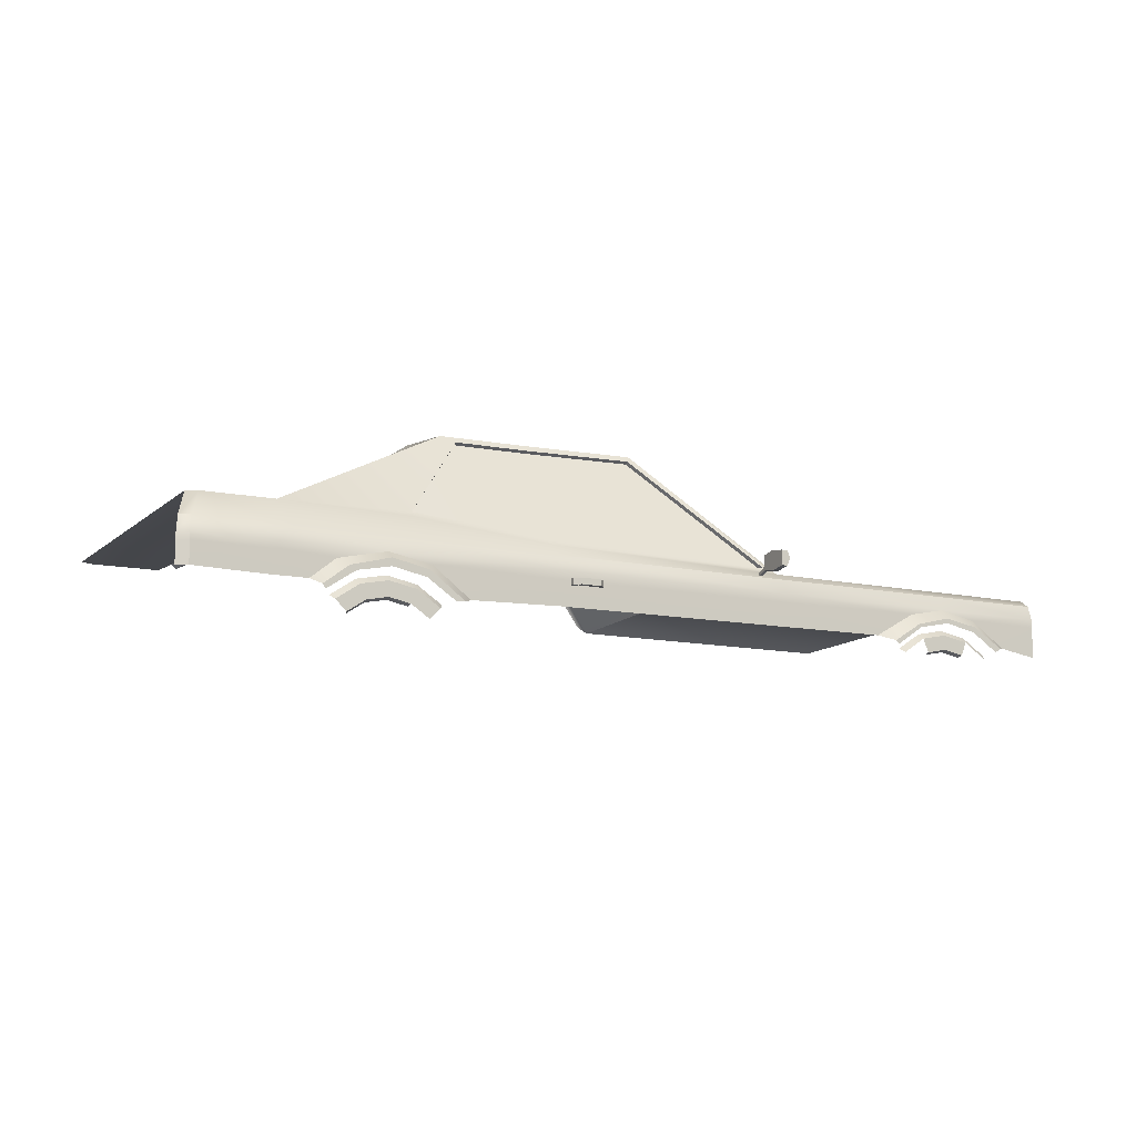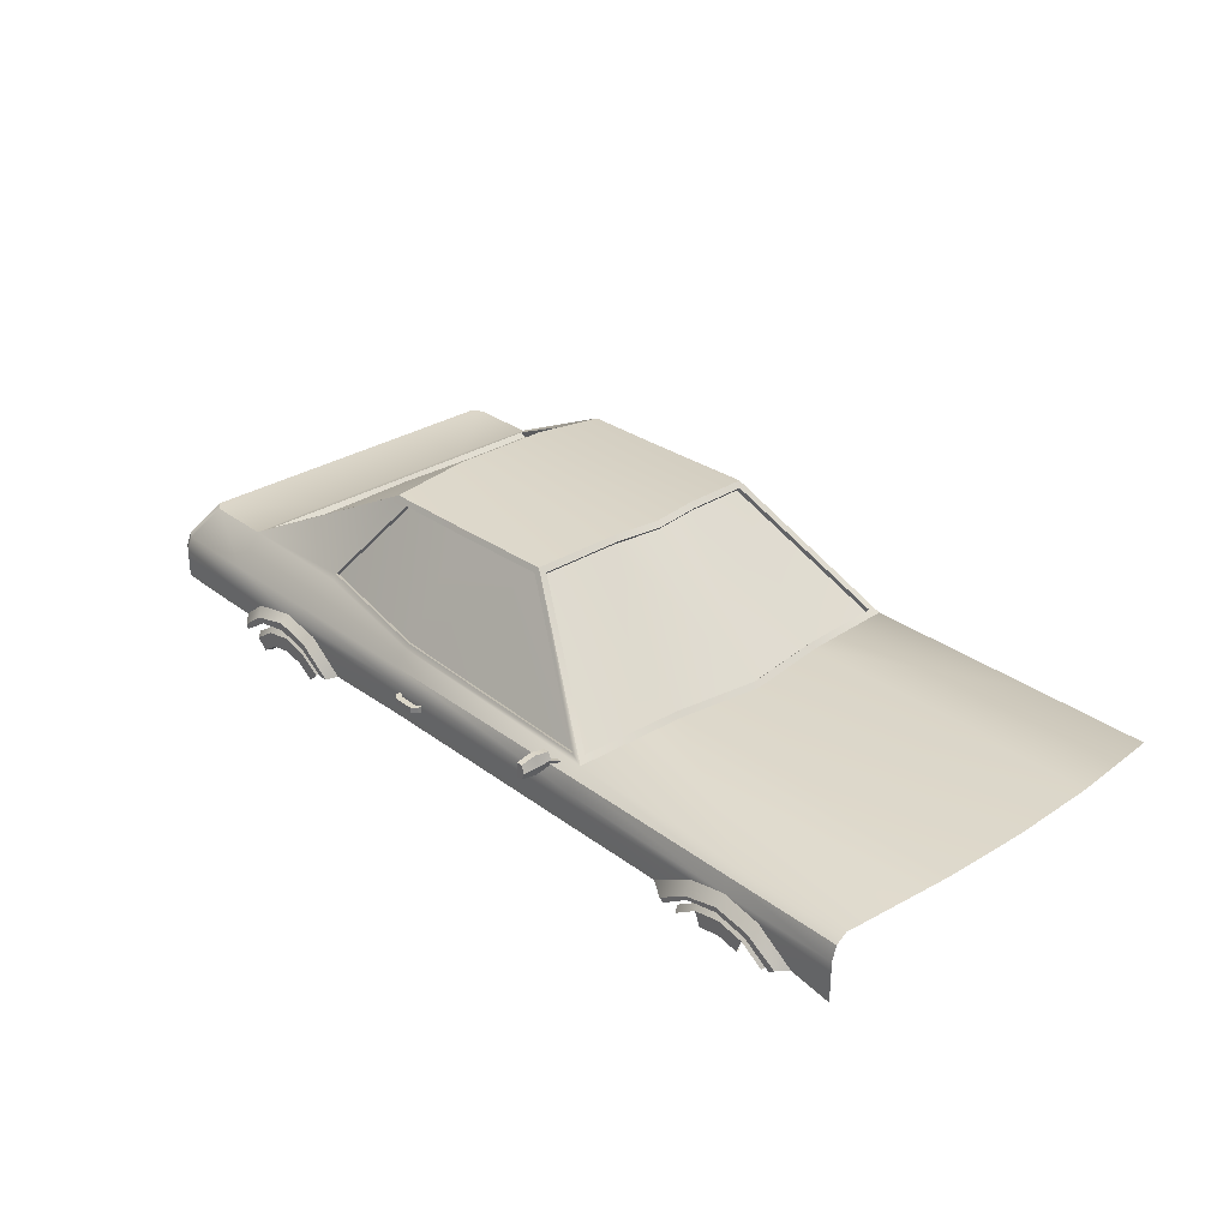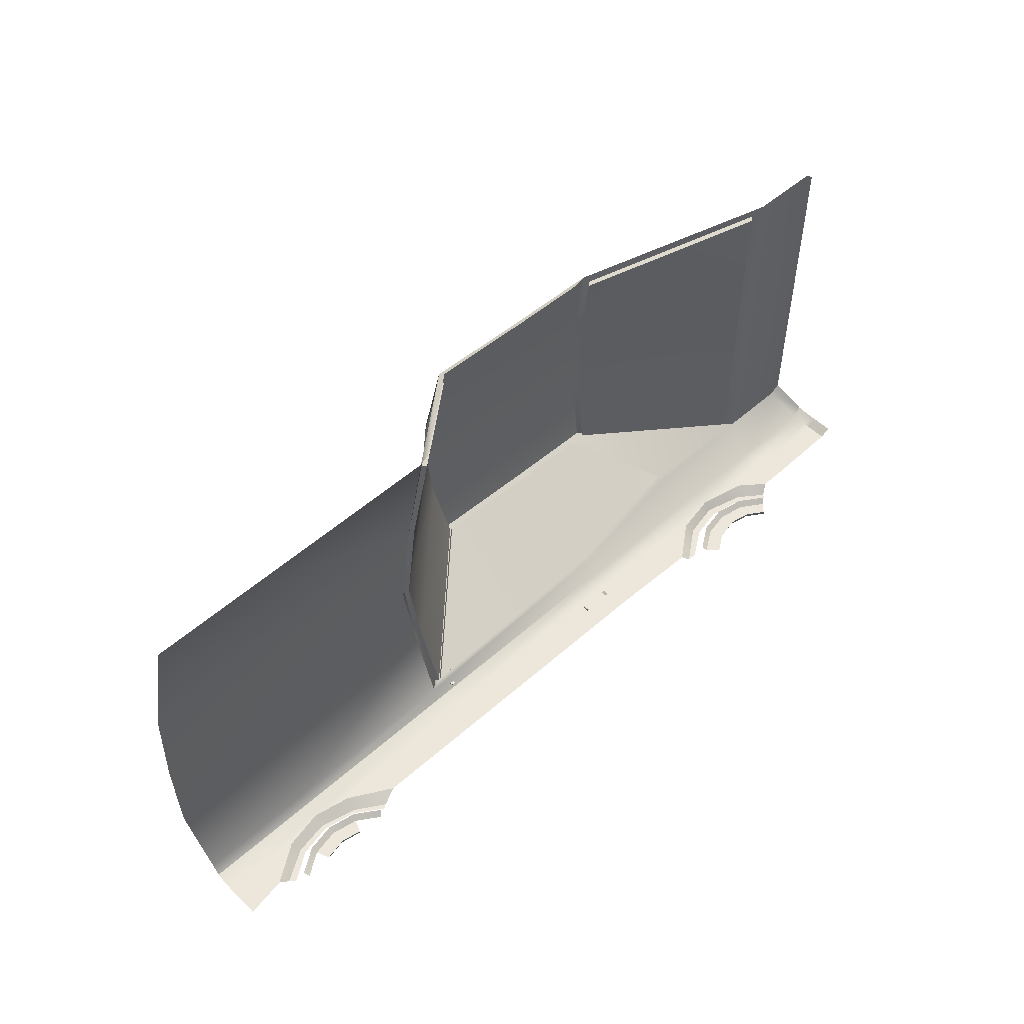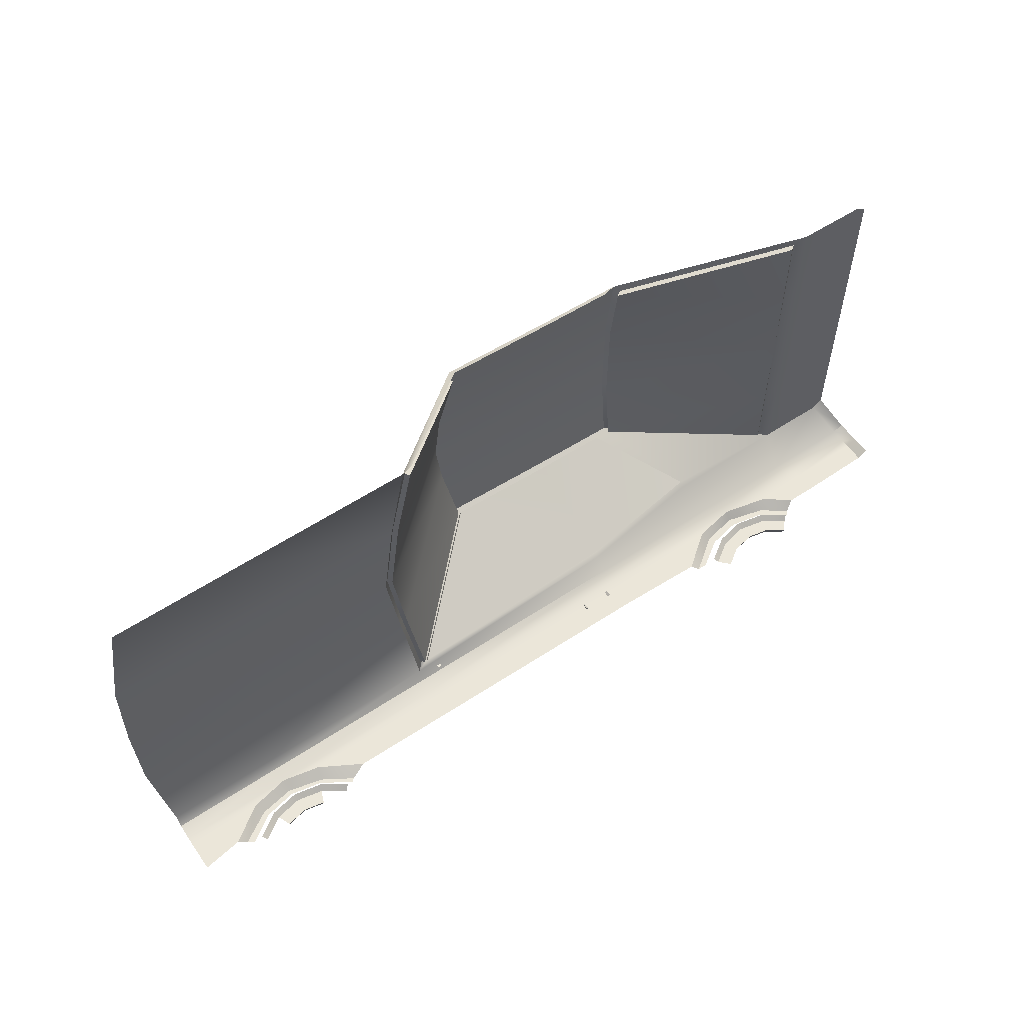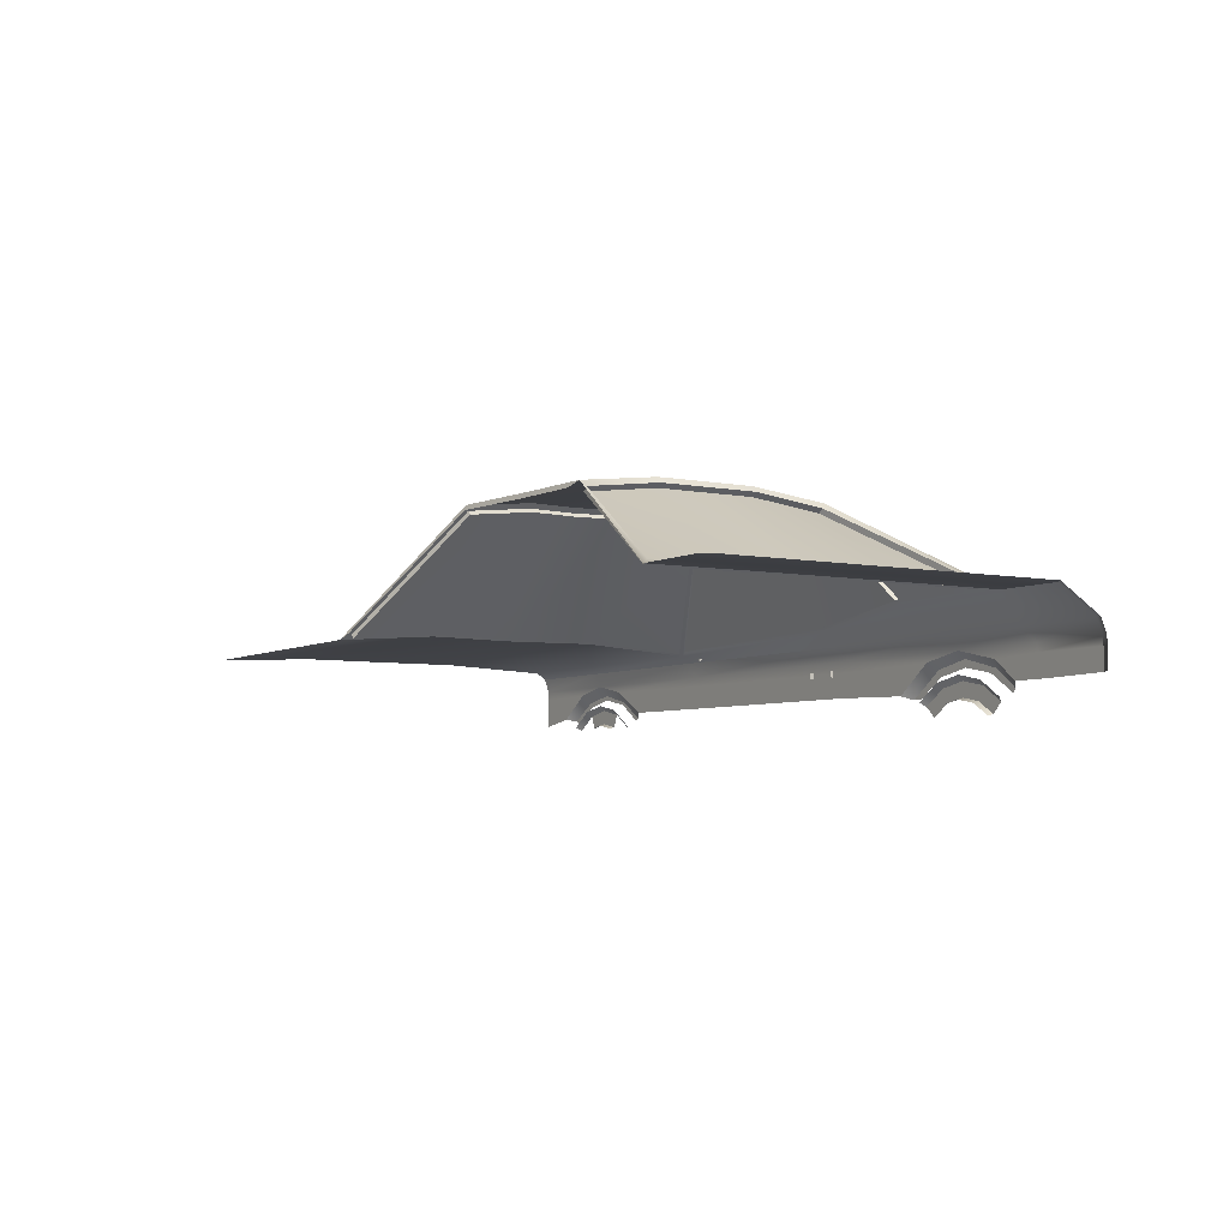
<metadata>
{"format":"obj","ext":"obj","renderer":"f3d","projection":"perspective","resolution":1024,"background":"white","views":[{"elev":-11.6,"azim":151.9,"up":"+Y"},{"elev":30.3,"azim":-132.6,"up":"+Y"},{"elev":52.0,"azim":-43.9,"up":"+Z"},{"elev":57.0,"azim":-34.7,"up":"+Z"},{"elev":-5.5,"azim":58.5,"up":"+Y"}]}
</metadata>
<code>
o car2_car2.017
v -0.4443 0.8046 0.7421
v 1.557 0.894 0.6667
v -1.71 0.7844 0.7816
v 0.0374 1.244 0.4925
v 0.901 1.222 0.4925
v -1.234 0.7846 0.7816
v 0.5175 1.228 0.5228
v 1.557 0.894 0.3511
v -1.766 0.8113 0.3511
v -1.234 0.8209 0.3511
v 0.9021 1.258 0.1966
v -0.4996 0.8402 0.3513
v 1.926 0.8723 0.3511
v -0.01657 1.282 0.1966
v 0.5192 1.287 0.1966
v -0.4096 0.8064 0.7701
v 0.06787 1.24 0.5228
v -0.5188 0.8209 0.3511
v 0.003168 1.301 0.1966
v -0.001583 1.266 0.1966
v -0.4842 0.8249 0.3513
v -0.4289 0.7892 0.7421
v 0.05239 1.228 0.4925
v 0.885 1.281 0.1966
v 1.609 0.8734 0.3531
v 0.8223 1.224 0.5228
v 0.881 1.242 0.1966
v 1.537 0.8772 0.3511
v 1.537 0.8772 0.6667
v 0.8799 1.205 0.4925
v -0.4636 0.7846 0.7816
v 0.5181 1.25 0.5114
v 0.05724 1.262 0.5114
v 1.6 0.8734 0.7103
v 0.8839 1.244 0.5114
v 1.884 0.8723 0.7083
v 1.926 0.8723 0.6795
v -0.4443 0.8046 -0.7515
v 0.5439 0.5594 -0.8514
v 1.557 0.894 -0.6761
v -1.71 0.7844 -0.791
v 1.659 0.5726 -0.8514
v -0.4636 0.5641 -0.8514
v 0.0374 1.244 -0.5019
v 0.901 1.222 -0.5019
v 0.5439 0.8298 -0.7647
v -1.234 0.7846 -0.791
v 0.5175 1.228 -0.5322
v 1.557 0.894 -0.3605
v -1.766 0.8113 -0.3605
v -1.234 0.8209 -0.3605
v 0.9021 1.258 -0.206
v -0.4996 0.8402 -0.3607
v 1.926 0.8723 -0.3605
v -0.01657 1.282 -0.206
v 0.5192 1.287 -0.206
v -0.4636 0.7562 -0.8335
v -1.234 0.7562 -0.8335
v 1.575 0.7562 -0.8335
v 0.5439 0.7562 -0.8335
v -0.4096 0.8064 -0.7795
v 0.06787 1.24 -0.5322
v -0.5188 0.8209 -0.3605
v 0.003168 1.301 -0.206
v -0.001584 1.266 -0.206
v -0.4842 0.8249 -0.3607
v -0.4289 0.7892 -0.7515
v 0.05239 1.228 -0.5019
v 0.885 1.281 -0.206
v 1.609 0.8734 -0.3624
v 1.077 0.8873 -0.7063
v 0.8223 1.224 -0.5322
v 0.881 1.242 -0.206
v 1.537 0.8772 -0.3605
v 1.537 0.8772 -0.6761
v 0.8799 1.205 -0.5019
v 0.5439 0.8079 -0.7761
v -0.4636 0.7846 -0.791
v 0.5181 1.25 -0.5208
v 0.05724 1.262 -0.5208
v 1.6 0.8734 -0.7197
v 0.8839 1.244 -0.5208
v 0.5173 1.22 -0.5173
v 0.5439 0.8219 -0.7498
v -0.4096 0.7986 -0.7646
v 0.06764 1.232 -0.5173
v 1.077 0.8795 -0.6913
v 0.822 1.216 -0.5173
v -1.232 0.6371 -0.8867
v -1.099 0.6105 -0.8867
v -0.9852 0.5347 -0.8867
v -1.48 0.5347 -0.8867
v -1.366 0.6105 -0.8867
v 1.225 0.6371 -0.8867
v 1.358 0.6105 -0.8867
v 1.472 0.5347 -0.8867
v 0.9774 0.5347 -0.8867
v 1.091 0.6105 -0.8867
v 1.079 0.8666 -0.7232
v 1.226 0.697 -0.851
v -0.4636 0.6973 -0.851
v 0.5439 0.6973 -0.851
v -1.233 0.6973 -0.851
v 1.632 0.6973 -0.851
v 1.64 0.6639 -0.8513
v -0.4636 0.6582 -0.8513
v 0.5439 0.6557 -0.8514
v 1.186 0.7562 -0.8335
v 1.991 0.5782 -0.8266
v 1.949 0.5782 -0.8513
v 1.884 0.8723 -0.7177
v 1.926 0.8723 -0.6889
v 1.939 0.7573 -0.8335
v 1.981 0.7574 -0.8094
v 1.949 0.6973 -0.851
v 1.991 0.6973 -0.8266
v 1.949 0.6635 -0.8512
v 1.991 0.6635 -0.8266
v 1.485 0.5508 -0.8867
v 1.385 0.6267 -0.8867
v 0.9374 0.5346 -0.8867
v 1.079 0.6381 -0.8867
v 1.225 0.6687 -0.8867
v -1.503 0.5538 -0.8867
v -1.375 0.632 -0.8867
v -0.9686 0.5465 -0.8867
v -1.088 0.6217 -0.8867
v -1.233 0.6569 -0.8867
v -1.234 0.8209 -0.004695
v -0.549 0.8402 -0.004696
v 1.557 0.894 -0.004696
v -1.776 0.8113 -0.004695
v 1.926 0.8723 -0.004696
v -0.04241 1.283 -0.004696
v 0.9021 1.258 -0.004696
v 0.5192 1.287 -0.004696
v -0.5682 0.8209 -0.004696
v -0.02266 1.301 -0.004696
v -0.02743 1.267 -0.004696
v -0.5335 0.8249 -0.004696
v 0.885 1.281 -0.004696
v 1.609 0.8734 -0.004696
v 0.881 1.242 -0.004696
v 1.543 0.8804 -0.004696
v -1.71 0.534 -0.8514
v -1.71 0.6587 -0.8512
v -1.71 0.7562 -0.8335
v -1.71 0.6973 -0.851
v -1.707 0.5129 -0.9055
v -1.579 0.5129 -0.9055
v 0.4693 0.6426 -0.8888
v 0.4693 0.6673 -0.8888
v 0.4693 0.6426 -0.864
v 0.4693 0.6673 -0.864
v 0.4941 0.6426 -0.8679
v 0.4941 0.6673 -0.8679
v 0.4941 0.6426 -0.8432
v 0.4941 0.6673 -0.8432
v 0.3858 0.6426 -0.864
v 0.3858 0.6426 -0.8888
v 0.3858 0.6673 -0.8888
v 0.3858 0.6673 -0.864
v 0.3634 0.6426 -0.8432
v 0.3634 0.6426 -0.8679
v 0.3634 0.6673 -0.8679
v 0.3634 0.6673 -0.8432
v -0.3801 0.7665 -0.9246
v -0.3801 0.848 -0.9246
v -0.3754 0.7837 -0.8641
v -0.3801 0.8369 -0.8641
v -0.3556 0.7805 -0.9246
v -0.3556 0.834 -0.9246
v -0.3629 0.7837 -0.8641
v -0.3556 0.8254 -0.878
v -0.3801 0.7765 -0.9887
v -0.3801 0.8369 -0.9887
v -0.3556 0.8253 -0.9749
v -0.3556 0.7883 -0.9749
v -0.3933 0.8067 -0.9246
v -0.3823 0.7995 -0.8641
v -0.3629 0.7995 -0.8641
v -0.3556 0.8067 -0.9246
v -0.3933 0.8067 -0.9887
v -0.3556 0.8067 -0.9749
v -0.3933 0.8067 -0.8641
v -0.3801 0.7765 -0.8641
v -0.3556 0.7882 -0.878
v -0.3556 0.8067 -0.878
v -0.3823 0.7751 -0.8115
v -0.3754 0.7594 -0.8115
v -0.3629 0.7594 -0.8115
v -0.3629 0.7751 -0.8115
v -0.3556 0.8067 -0.8641
v -0.3556 0.7765 -0.8641
v -0.3556 0.7665 -0.9246
v -0.3556 0.8369 -0.8641
v -0.3556 0.848 -0.9246
v -0.3556 0.8067 -0.9887
v -0.3556 0.7765 -0.9887
v -0.3556 0.8369 -0.9887
v 1.42 0.6539 -0.8514
v 1.52 0.5727 -0.8514
v 1.053 0.6647 -0.8514
v 0.9025 0.5498 -0.8514
v -1.392 0.6647 -0.8514
v -1.078 0.6657 -0.8514
v -1.545 0.5606 -0.8514
v -0.9052 0.5669 -0.8514
v -1.48 0.5347 -0.3616
f 3 10 9
f 10 137 129
f 36 13 25
f 15 33 32
f 136 24 141
f 8 29 2
f 13 142 25
f 15 35 24
f 5 29 30
f 6 18 10
f 136 19 15
f 129 9 10
f 4 22 1
f 1 21 12
f 11 143 135
f 1 33 4
f 130 18 12
f 14 138 134
f 1 18 31
f 4 19 14
f 20 140 21
f 23 21 22
f 4 20 23
f 12 140 130
f 14 139 20
f 135 24 11
f 2 25 8
f 5 24 35
f 8 142 131
f 2 35 34
f 28 30 29
f 144 27 28
f 5 27 11
f 8 144 28
f 17 32 33
f 16 33 31
f 26 32 7
f 60 78 77
f 41 51 47
f 137 51 129
f 205 148 103
f 54 112 111
f 56 80 64
f 69 136 141
f 84 71 46
f 75 49 40
f 142 54 70
f 48 88 83
f 82 56 69
f 60 99 108
f 45 75 40
f 63 47 51
f 136 64 138
f 50 129 51
f 67 44 38
f 58 78 57
f 59 111 113
f 43 107 39
f 66 38 53
f 143 52 135
f 80 38 44
f 63 130 53
f 138 55 134
f 38 63 53
f 64 44 55
f 140 65 66
f 66 68 67
f 44 65 55
f 140 53 130
f 55 139 134
f 52 141 135
f 70 40 49
f 45 69 52
f 142 49 131
f 40 82 45
f 74 76 73
f 144 73 143
f 73 45 52
f 49 144 131
f 77 61 46
f 62 79 48
f 61 80 62
f 46 99 77
f 79 72 48
f 84 86 83
f 84 88 87
f 83 62 48
f 62 85 61
f 85 46 61
f 71 88 72
f 102 108 100
f 128 90 89
f 101 60 102
f 103 57 101
f 148 58 103
f 58 41 47
f 42 117 110
f 120 96 95
f 122 97 121
f 106 102 107
f 127 91 90
f 125 92 124
f 95 123 120
f 98 123 94
f 100 59 104
f 108 81 59
f 104 113 115
f 105 115 117
f 114 111 112
f 116 113 114
f 118 115 116
f 109 117 118
f 105 202 201
f 107 204 39
f 146 207 145
f 122 100 123
f 100 120 123
f 106 208 206
f 128 93 125
f 128 206 127
f 162 153 154
f 157 154 153
f 155 158 157
f 151 156 155
f 153 155 157
f 156 154 158
f 165 162 161
f 160 152 151
f 161 154 152
f 159 151 153
f 163 165 164
f 159 164 160
f 166 159 162
f 164 161 160
f 179 170 168
f 193 170 185
f 182 174 188
f 200 168 197
f 167 194 186
f 197 170 196
f 198 176 200
f 182 177 172
f 179 175 167
f 167 199 195
f 176 179 168
f 178 182 171
f 175 198 199
f 187 182 188
f 191 169 173
f 186 179 167
f 180 186 169
f 186 173 169
f 173 193 181
f 193 180 181
f 190 192 189
f 189 181 180
f 192 173 181
f 169 189 180
f 193 187 188
f 187 195 171
f 197 174 172
f 178 198 184
f 177 197 172
f 195 178 171
f 174 193 188
f 198 177 184
f 203 121 204
f 203 102 100
f 119 201 202
f 104 201 100
f 101 206 103
f 103 125 205
f 205 124 207
f 126 206 208
f 82 81 71
f 3 6 10
f 10 18 137
f 25 34 36
f 36 37 13
f 15 19 33
f 136 15 24
f 8 28 29
f 13 133 142
f 15 32 35
f 5 2 29
f 6 31 18
f 136 138 19
f 129 132 9
f 4 23 22
f 1 22 21
f 11 27 143
f 1 31 33
f 130 137 18
f 14 19 138
f 1 12 18
f 4 33 19
f 20 139 140
f 23 20 21
f 4 14 20
f 12 21 140
f 14 134 139
f 135 141 24
f 2 34 25
f 5 11 24
f 8 25 142
f 2 5 35
f 28 27 30
f 144 143 27
f 5 30 27
f 8 131 144
f 17 7 32
f 16 17 33
f 26 35 32
f 60 57 78
f 41 50 51
f 137 63 51
f 205 146 148
f 111 81 70
f 70 54 111
f 56 79 80
f 69 56 136
f 84 87 71
f 75 74 49
f 142 133 54
f 48 72 88
f 82 79 56
f 60 77 99
f 45 76 75
f 63 78 47
f 136 56 64
f 50 132 129
f 67 68 44
f 58 47 78
f 59 81 111
f 43 106 107
f 66 67 38
f 143 73 52
f 80 78 38
f 63 137 130
f 138 64 55
f 38 78 63
f 64 80 44
f 140 139 65
f 66 65 68
f 44 68 65
f 140 66 53
f 55 65 139
f 52 69 141
f 70 81 40
f 45 82 69
f 142 70 49
f 40 81 82
f 74 75 76
f 144 74 73
f 73 76 45
f 49 74 144
f 77 78 61
f 62 80 79
f 61 78 80
f 46 71 99
f 79 82 72
f 84 85 86
f 84 83 88
f 83 86 62
f 62 86 85
f 85 84 46
f 71 87 88
f 102 60 108
f 128 127 90
f 101 57 60
f 103 58 57
f 148 147 58
f 58 147 41
f 42 105 117
f 120 119 96
f 122 98 97
f 106 101 102
f 127 126 91
f 125 93 92
f 95 94 123
f 98 122 123
f 100 108 59
f 108 99 81
f 104 59 113
f 105 104 115
f 114 113 111
f 116 115 113
f 118 117 115
f 109 110 117
f 105 42 202
f 107 203 204
f 146 205 207
f 122 203 100
f 100 201 120
f 106 43 208
f 128 89 93
f 128 103 206
f 162 159 153
f 157 158 154
f 155 156 158
f 151 152 156
f 153 151 155
f 156 152 154
f 165 166 162
f 160 161 152
f 161 162 154
f 159 160 151
f 163 166 165
f 159 163 164
f 166 163 159
f 164 165 161
f 179 185 170
f 193 196 170
f 182 172 174
f 200 176 168
f 167 195 194
f 197 168 170
f 198 183 176
f 182 184 177
f 179 183 175
f 167 175 199
f 176 183 179
f 178 184 182
f 175 183 198
f 187 171 182
f 191 190 169
f 186 185 179
f 180 185 186
f 186 194 173
f 173 194 193
f 193 185 180
f 190 191 192
f 189 192 181
f 192 191 173
f 169 190 189
f 193 194 187
f 187 194 195
f 197 196 174
f 178 199 198
f 177 200 197
f 195 199 178
f 174 196 193
f 198 200 177
f 203 122 121
f 203 107 102
f 119 120 201
f 104 105 201
f 101 106 206
f 103 128 125
f 205 125 124
f 126 127 206
f 71 72 82
f 81 99 71
l 92 209
l 149 150
o whell.001_car2.019
v 1.383 0.4591 -0.8457
v 1.312 0.5062 -0.8457
v 1.229 0.5227 -0.8457
v 1.146 0.5062 -0.8457
v 1.112 0.5877 -0.8474
v 1.12 0.5675 -0.8688
v 1.013 0.5214 -0.8474
v 1.028 0.506 -0.8688
v 1.445 0.5214 -0.8474
v 1.429 0.506 -0.8688
v 1.229 0.5891 -0.8688
v 1.229 0.6109 -0.8474
v 1.346 0.5877 -0.8474
v 1.337 0.5675 -0.8688
v 1.229 0.4608 -0.79
v 1.143 0.5126 -0.8688
v 1.07 0.464 -0.8688
v 1.388 0.464 -0.8688
v 1.315 0.5126 -0.8688
v 1.346 0.5877 -0.5634
v 1.229 0.5297 -0.8688
f 220 228 230
f 222 220 221
f 211 230 228
f 215 216 214
f 215 230 225
f 217 225 226
f 223 227 228
f 212 225 230
f 219 222 218
f 227 211 228
f 221 215 214
f 220 223 228
f 222 223 220
f 211 212 230
f 215 217 216
f 215 220 230
f 217 215 225
f 223 219 227
f 212 213 225
f 219 223 222
f 227 210 211
f 221 220 215
l 212 224
l 229 222
o whell_car2.018
v -1.229 0.5297 -0.8688
v -1.143 0.5126 -0.8688
v -1.346 0.5877 -0.5634
v -1.315 0.5126 -0.8688
v -1.229 0.4608 -0.79
v -1.12 0.5675 -0.8688
v -1.112 0.5877 -0.8474
v -1.229 0.6109 -0.8474
v -1.229 0.5891 -0.8688
v -1.028 0.506 -0.8688
v -1.013 0.5214 -0.8474
v -1.429 0.506 -0.8688
v -1.445 0.5214 -0.8474
v -1.337 0.5675 -0.8688
v -1.346 0.5877 -0.8474
v -1.312 0.5062 -0.8457
v -1.229 0.5227 -0.8457
v -1.146 0.5062 -0.8457
f 244 231 234
f 236 238 237
f 240 237 241
f 245 242 243
f 238 244 245
f 239 232 231
f 247 234 231
f 232 247 231
f 244 239 231
f 236 239 238
f 240 236 237
f 245 244 242
f 238 239 244
f 239 236 232
f 247 246 234
f 232 248 247
l 245 233
l 235 247

</code>
